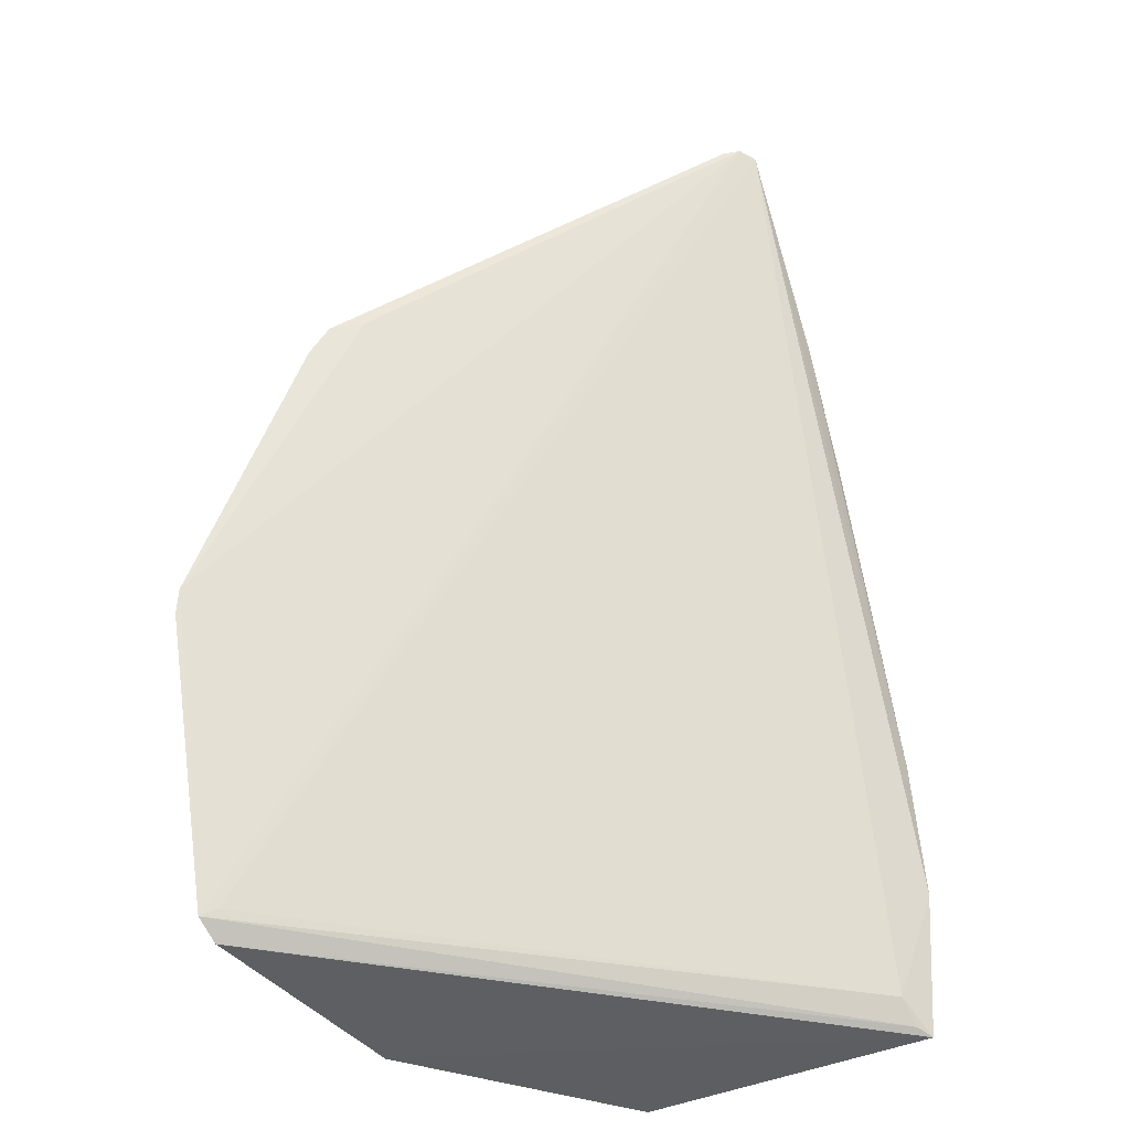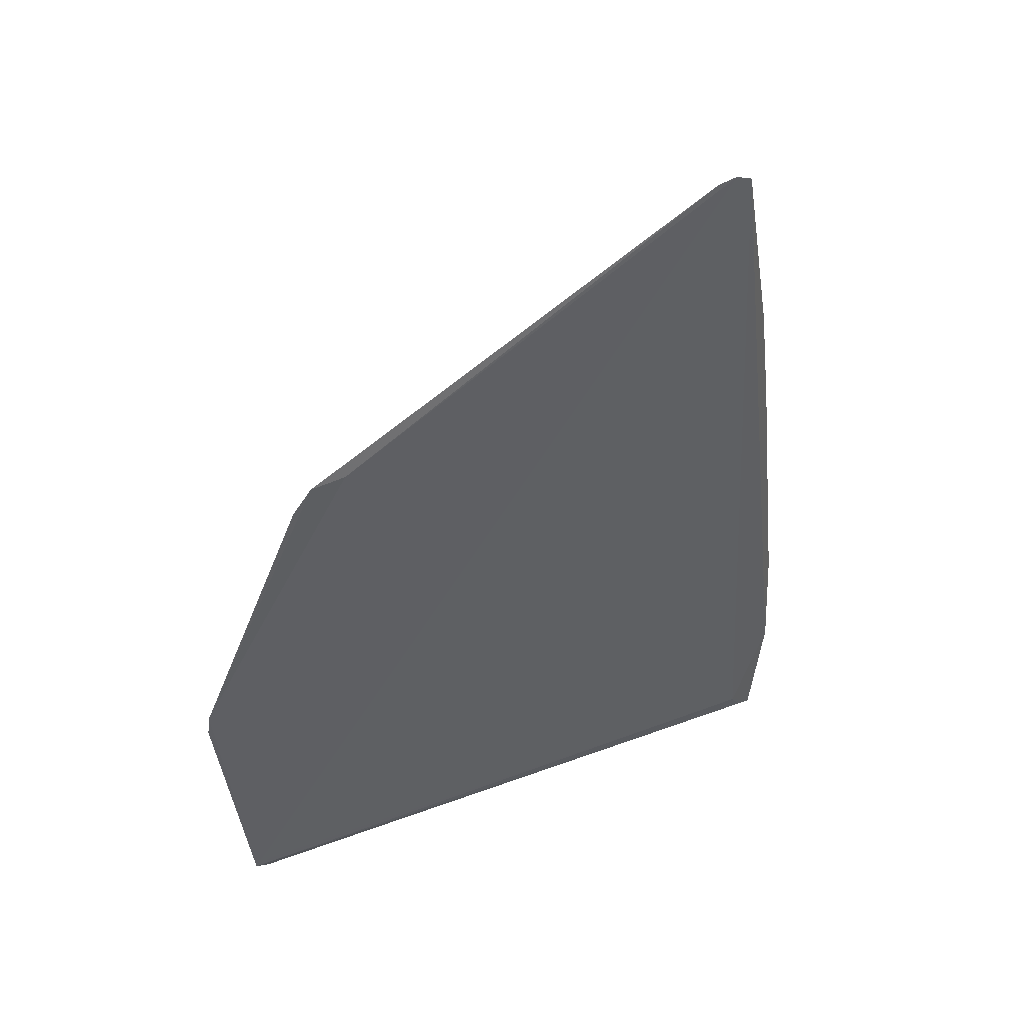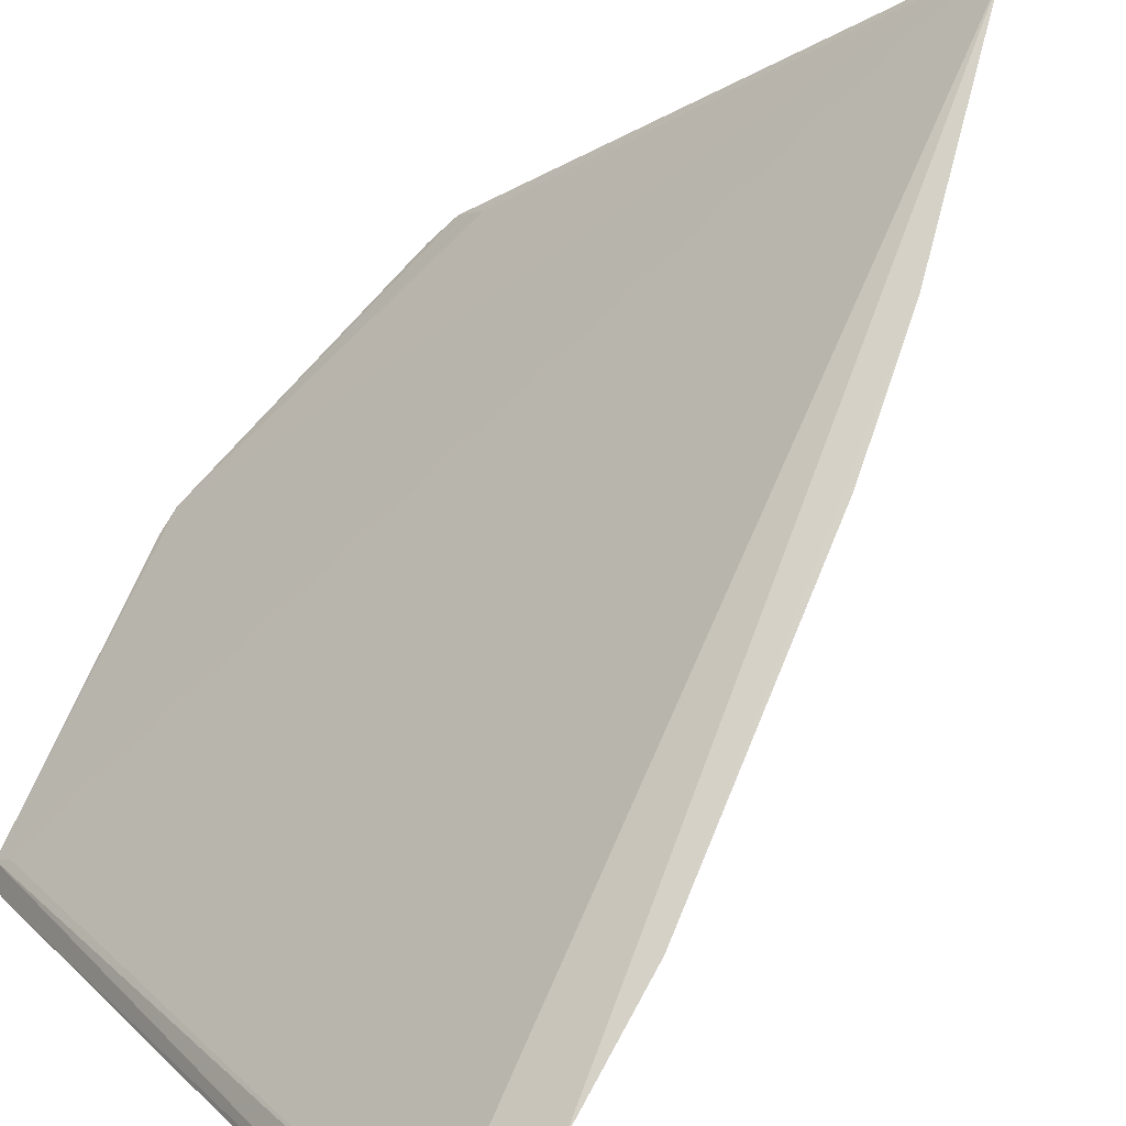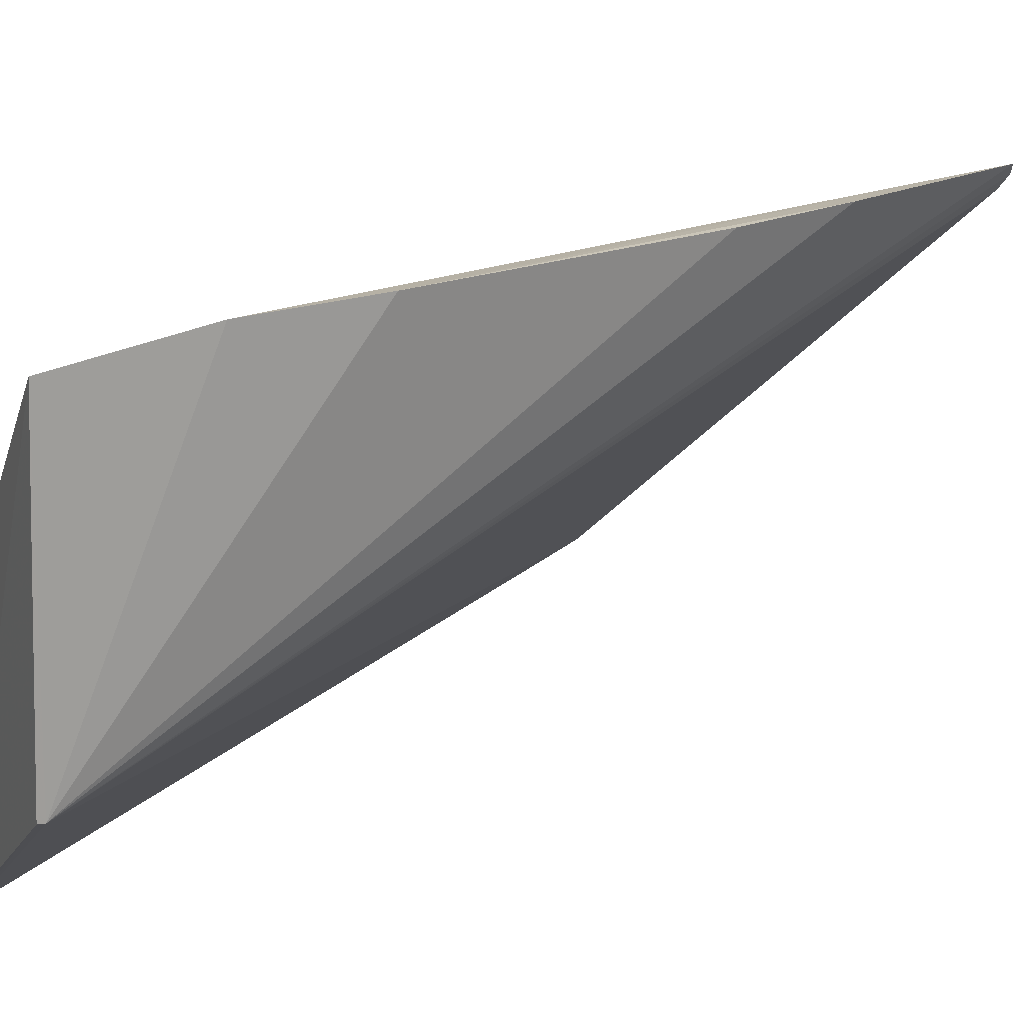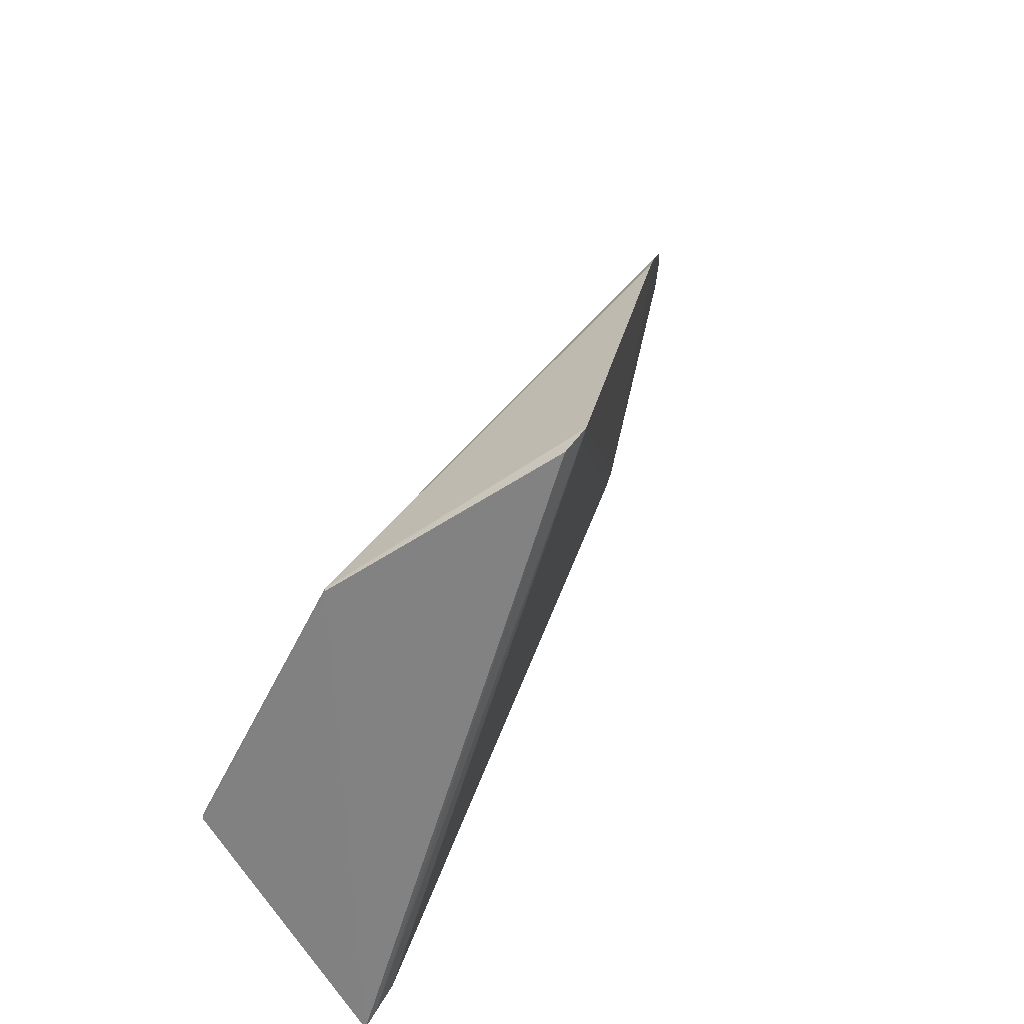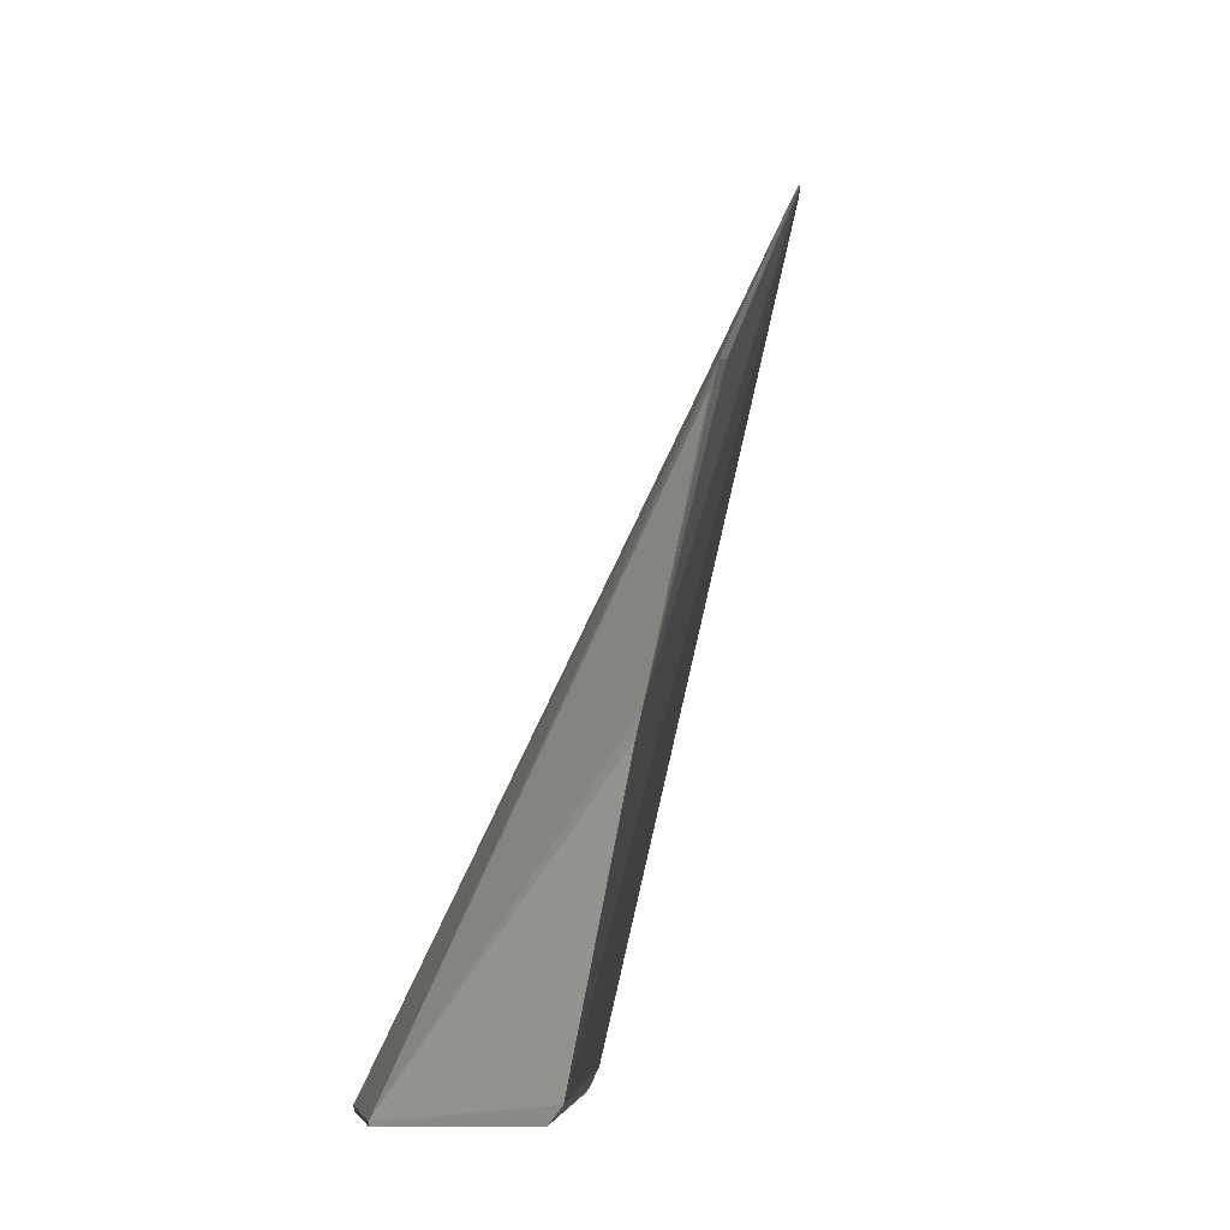
<metadata>
{"format":"obj","ext":"obj","renderer":"f3d","projection":"perspective","resolution":1024,"background":"white","views":[{"elev":-37.6,"azim":120.8,"up":"+Z"},{"elev":35.5,"azim":109.3,"up":"+Z"},{"elev":77.9,"azim":-138.9,"up":"+Y"},{"elev":17.0,"azim":-112.9,"up":"+Y"},{"elev":-61.2,"azim":29.5,"up":"+Z"},{"elev":-8.5,"azim":47.8,"up":"+Z"}]}
</metadata>
<code>
v -0.08362 -0.0801 -0.06494
v -0.07534 -0.09261 -0.07559
v -0.07715 -0.09633 -0.09505
v -0.09436 -0.08038 -0.09574
v -0.09414 -0.09062 -0.09579
v -0.0931 -0.08081 -0.09476
v -0.07433 -0.09611 -0.08484
v -0.07558 -0.09202 -0.07461
v -0.08923 -0.07967 -0.07644
v -0.07793 -0.09622 -0.09564
v -0.0775 -0.09588 -0.09476
v -0.09381 -0.08066 -0.09554
v -0.08407 -0.07972 -0.06516
v -0.08631 -0.09584 -0.09585
v -0.08326 -0.0806 -0.06514
v -0.07623 -0.09104 -0.07431
v -0.0927 -0.07966 -0.08679
v -0.09364 -0.07973 -0.09113
v -0.08747 -0.07966 -0.0721
v -0.09413 -0.09061 -0.096
v -0.0863 -0.09583 -0.096
v -0.07445 -0.09627 -0.08566
f 7 3 1
f 8 2 7
f 11 1 3
f 11 3 6
f 12 6 3
f 12 4 6
f 12 10 4
f 12 3 10
f 13 11 6
f 13 1 11
f 13 5 1
f 14 7 2
f 14 8 5
f 14 2 8
f 15 1 5
f 15 5 8
f 16 8 7
f 16 7 1
f 16 15 8
f 16 1 15
f 17 5 9
f 18 13 6
f 18 6 4
f 18 17 13
f 18 4 5
f 18 5 17
f 19 9 5
f 19 5 13
f 19 17 9
f 19 13 17
f 20 14 5
f 20 5 4
f 21 10 3
f 21 3 14
f 21 14 20
f 21 20 4
f 21 4 10
f 22 14 3
f 22 3 7
f 22 7 14

</code>
